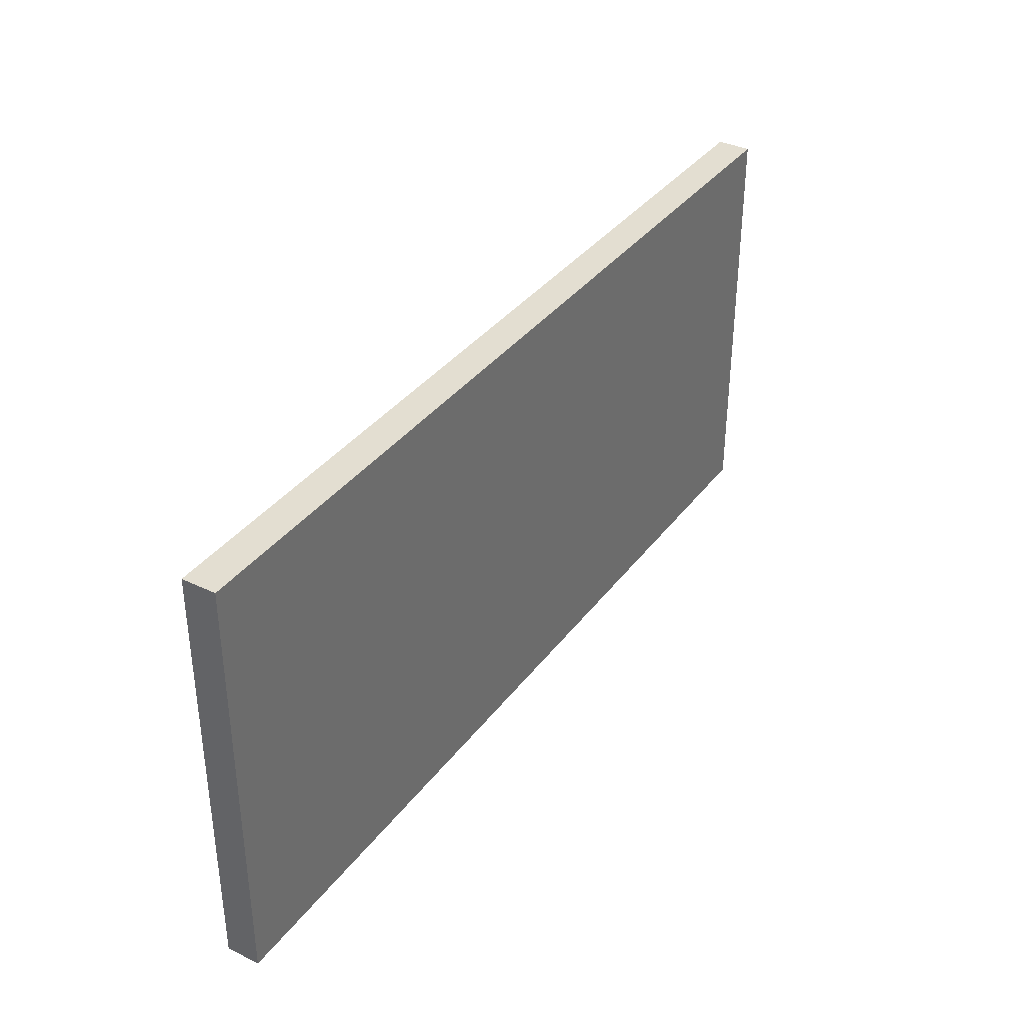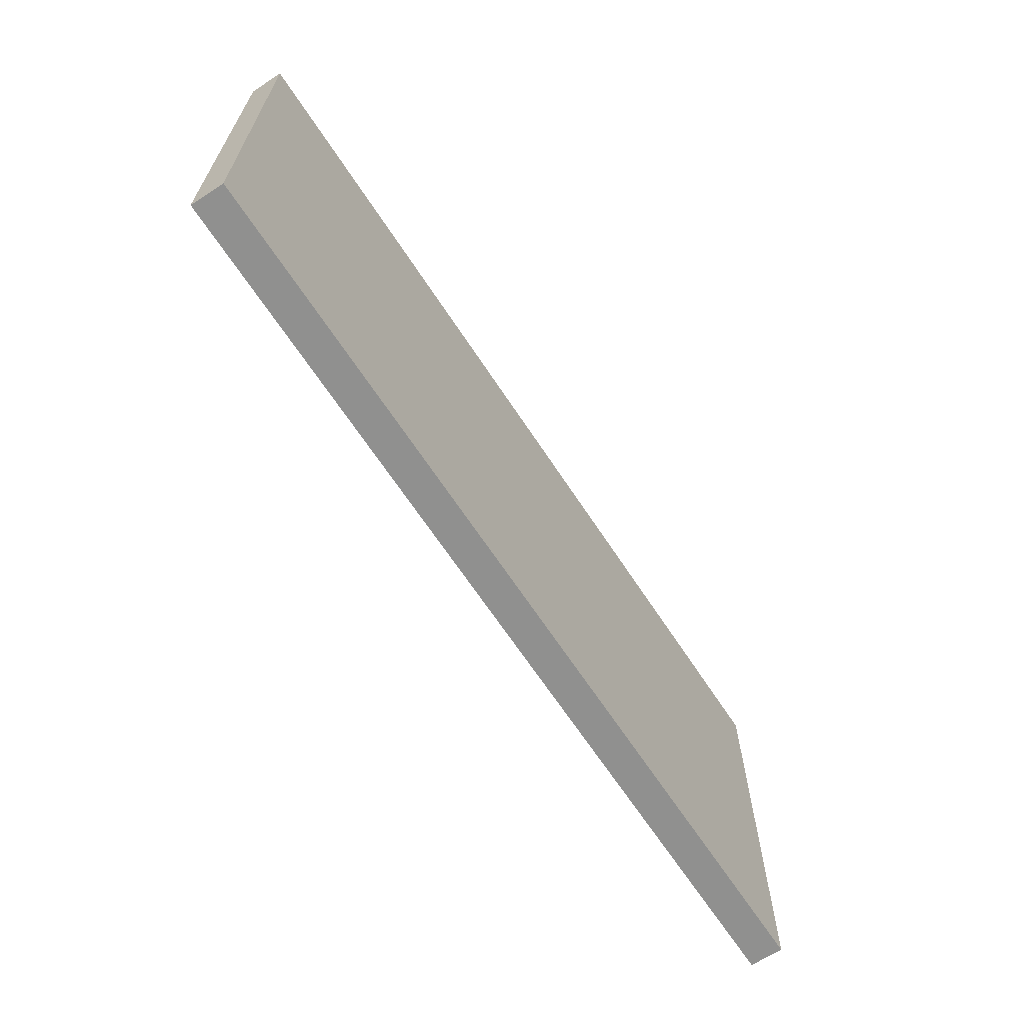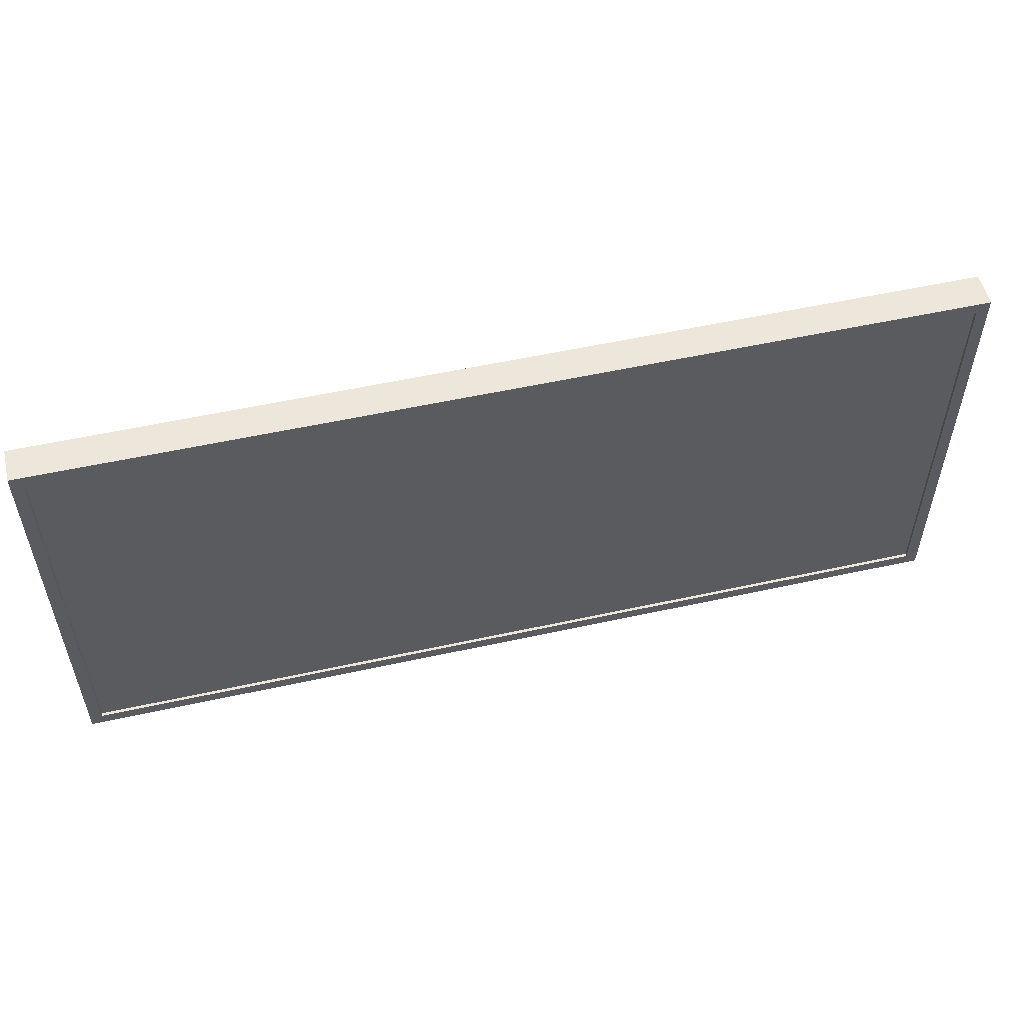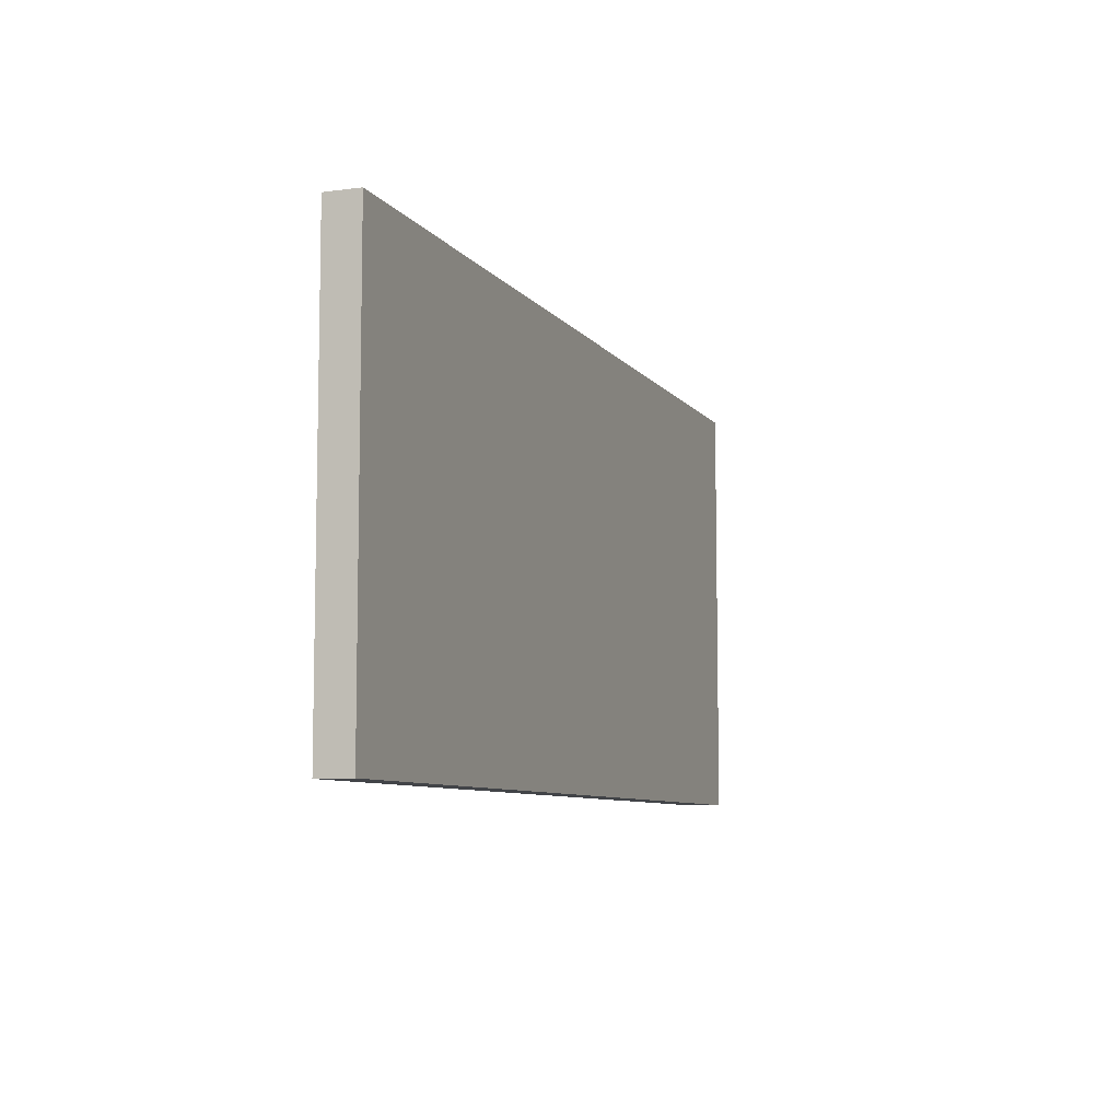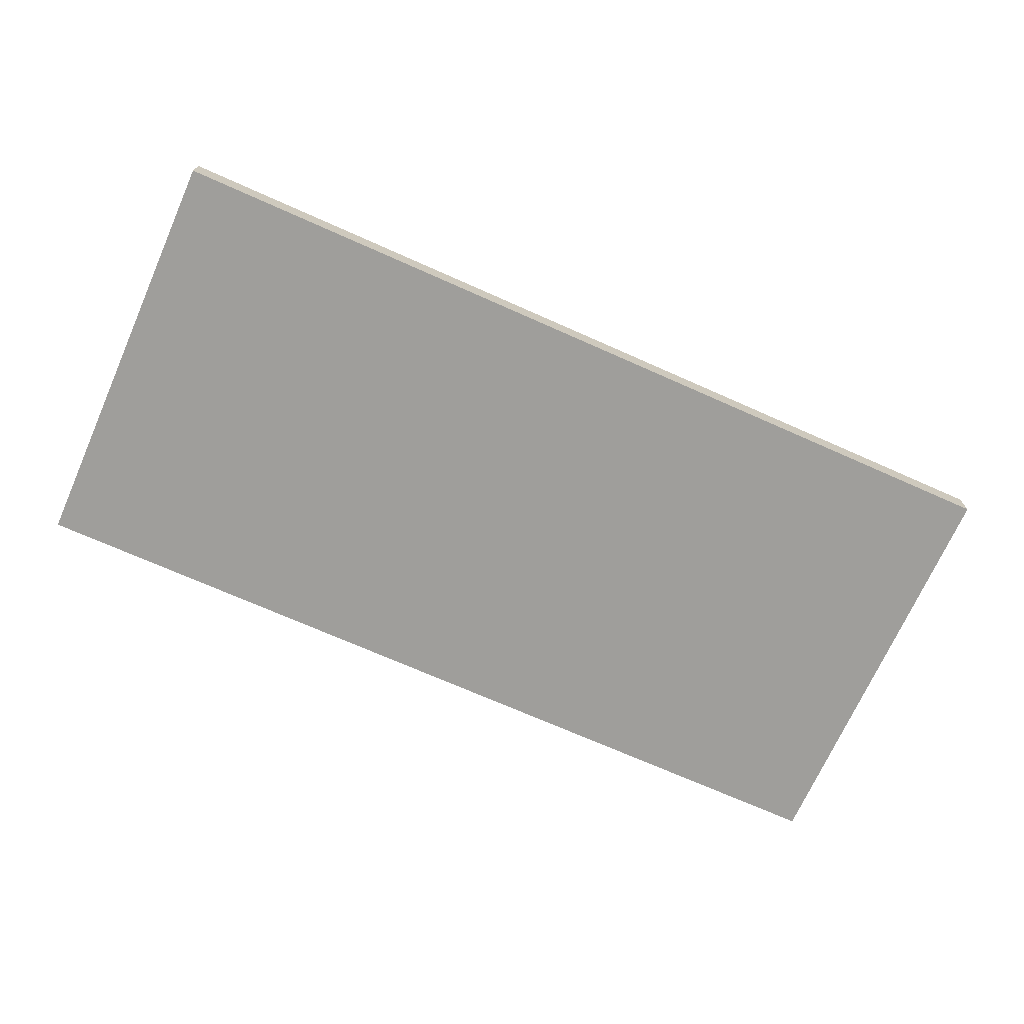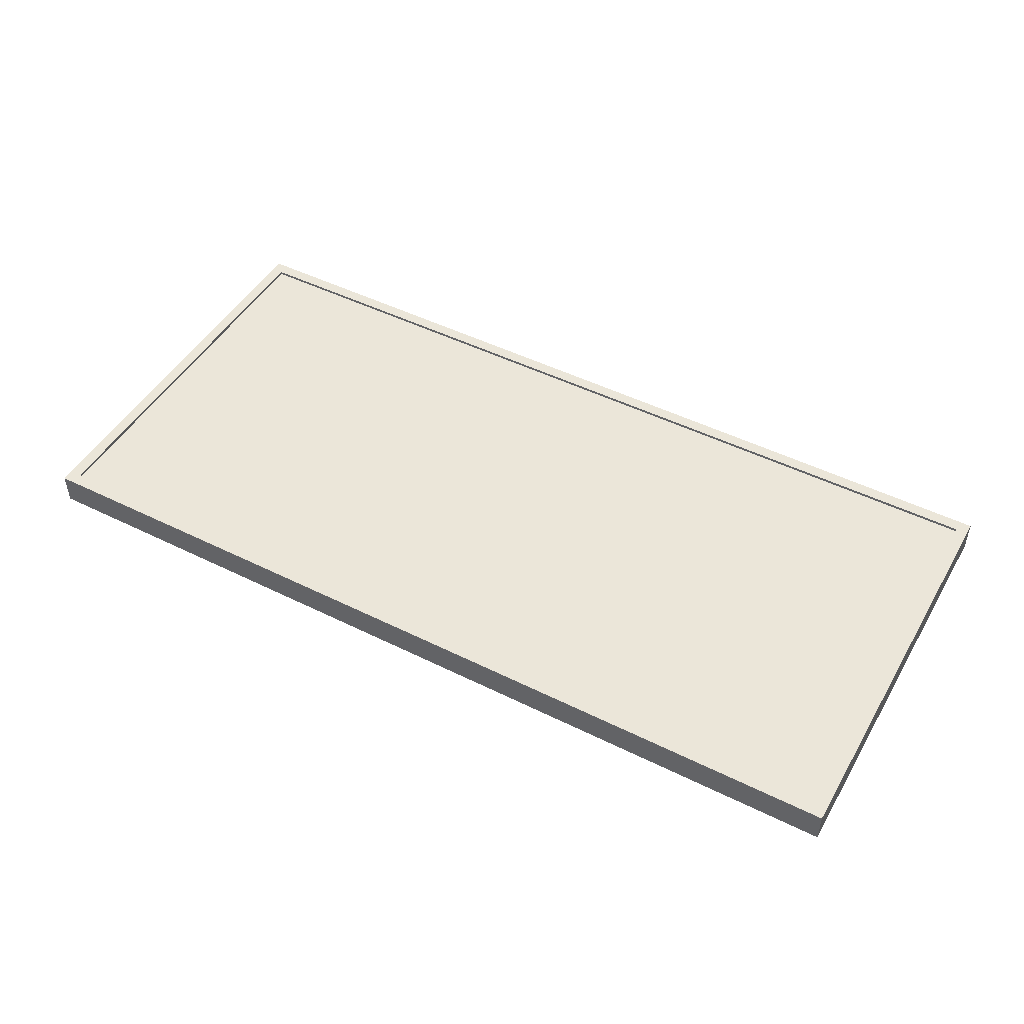
<metadata>
{"format":"obj","ext":"obj","renderer":"f3d","projection":"perspective","resolution":1024,"background":"white","views":[{"elev":36.3,"azim":122.1,"up":"+Y"},{"elev":-65.5,"azim":123.1,"up":"+Y"},{"elev":54.1,"azim":-13.2,"up":"+Y"},{"elev":-7.8,"azim":110.3,"up":"+Y"},{"elev":-70.8,"azim":-24.0,"up":"+Z"},{"elev":48.0,"azim":29.1,"up":"+Z"}]}
</metadata>
<code>
o screen#light
v -7.3 3.3 0
v 7.3 3.3 0
v -7.3 -3.3 -0
v 7.3 -3.3 -0
f 3 2 1
f 3 4 2
o d
v -7.5 -3.5 0.05
v 7.5 -3.5 0.05
v -7.5 3.5 0.05
v 7.5 3.5 0.05
v 7.3 3.3 0.05
v 7.3 -3.3 0.05
v -7.3 -3.3 0.05
v -7.3 3.3 0.05
v -7.3 -3.3 -0
v 7.3 -3.3 -0
v -7.3 3.3 0
v 7.3 3.3 0
v -7.5 3.5 -0.5
v 7.5 3.5 -0.5
v -7.5 -3.5 -0.5
v 7.5 -3.5 -0.5
f 8 10 6
f 5 10 11
f 10 16 14
f 15 9 12
f 14 11 10
f 20 17 18
f 13 12 11
f 7 9 8
f 11 7 5
f 6 18 8
f 5 20 6
f 17 5 7
f 18 7 8
f 8 9 10
f 5 6 10
f 10 9 16
f 15 16 9
f 14 13 11
f 20 19 17
f 13 15 12
f 7 12 9
f 11 12 7
f 6 20 18
f 5 19 20
f 17 19 5
f 18 17 7

</code>
